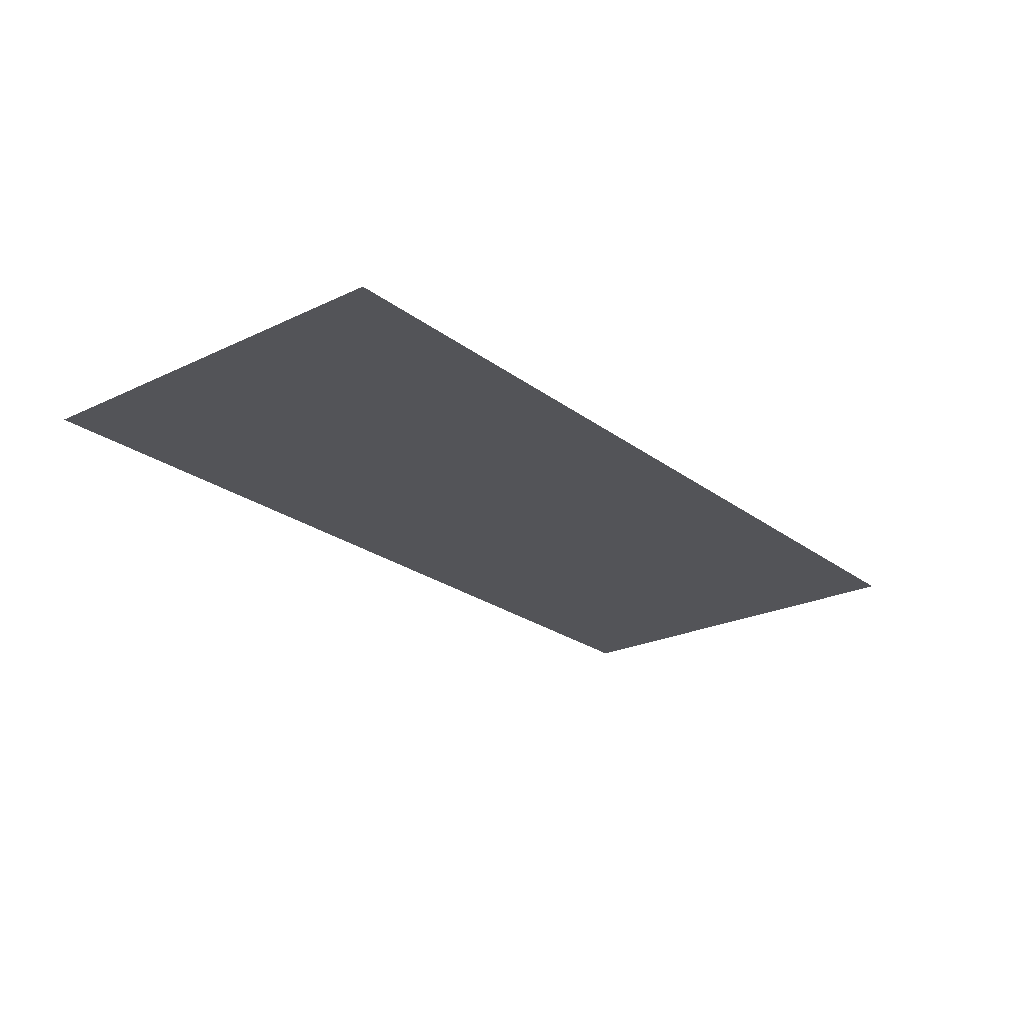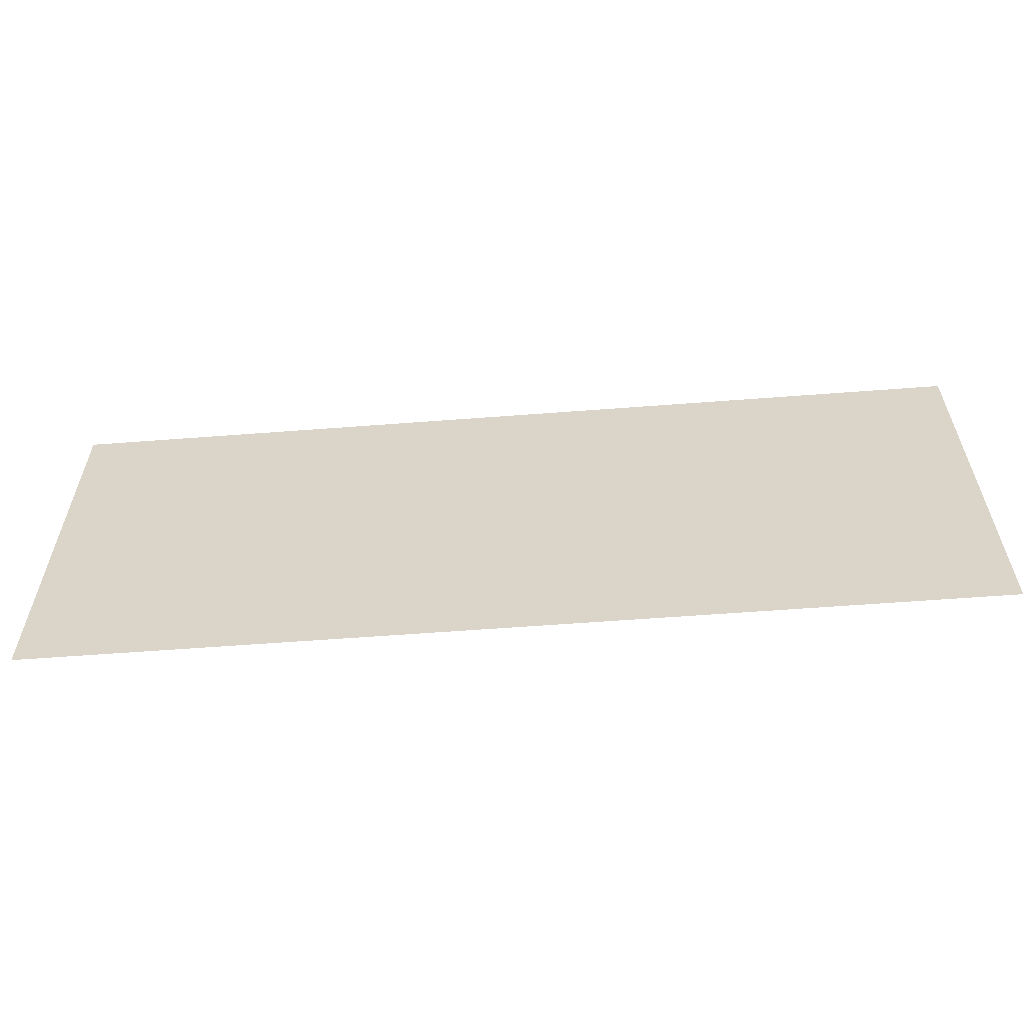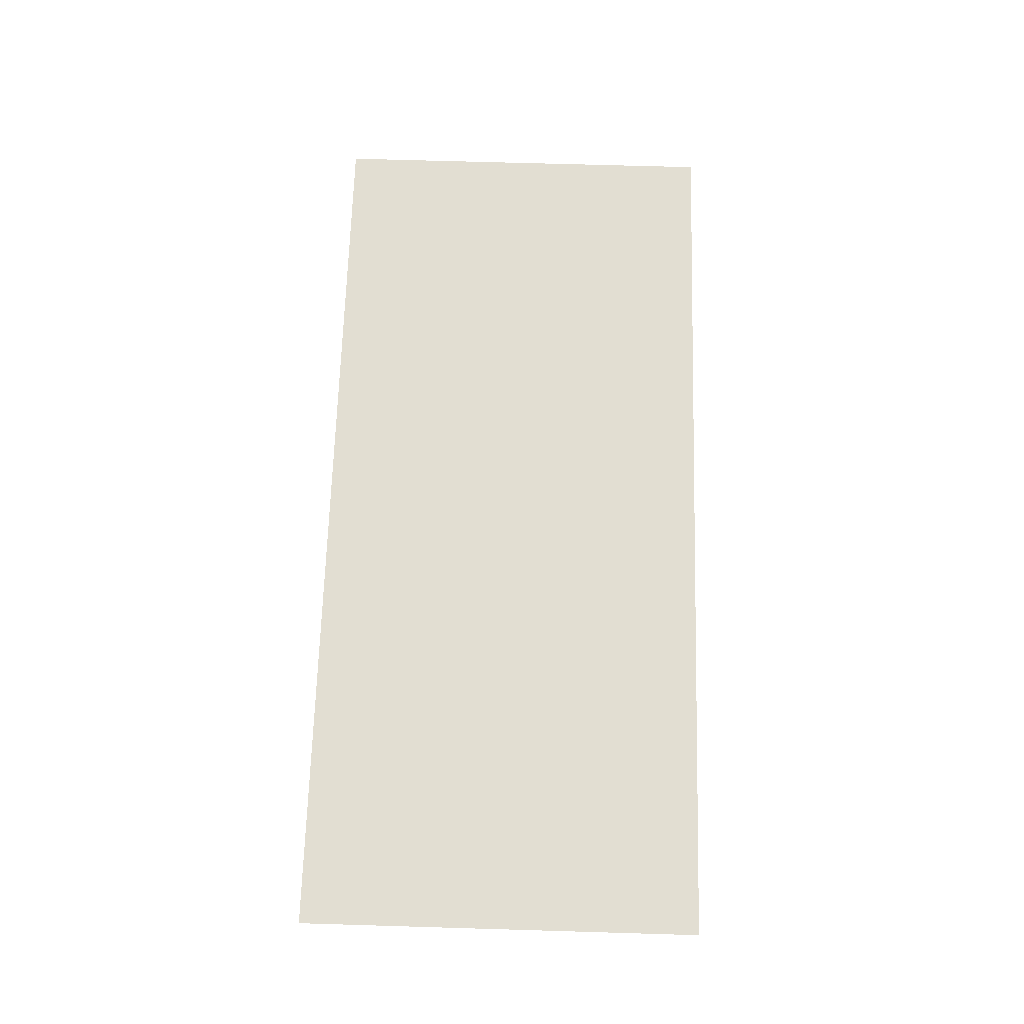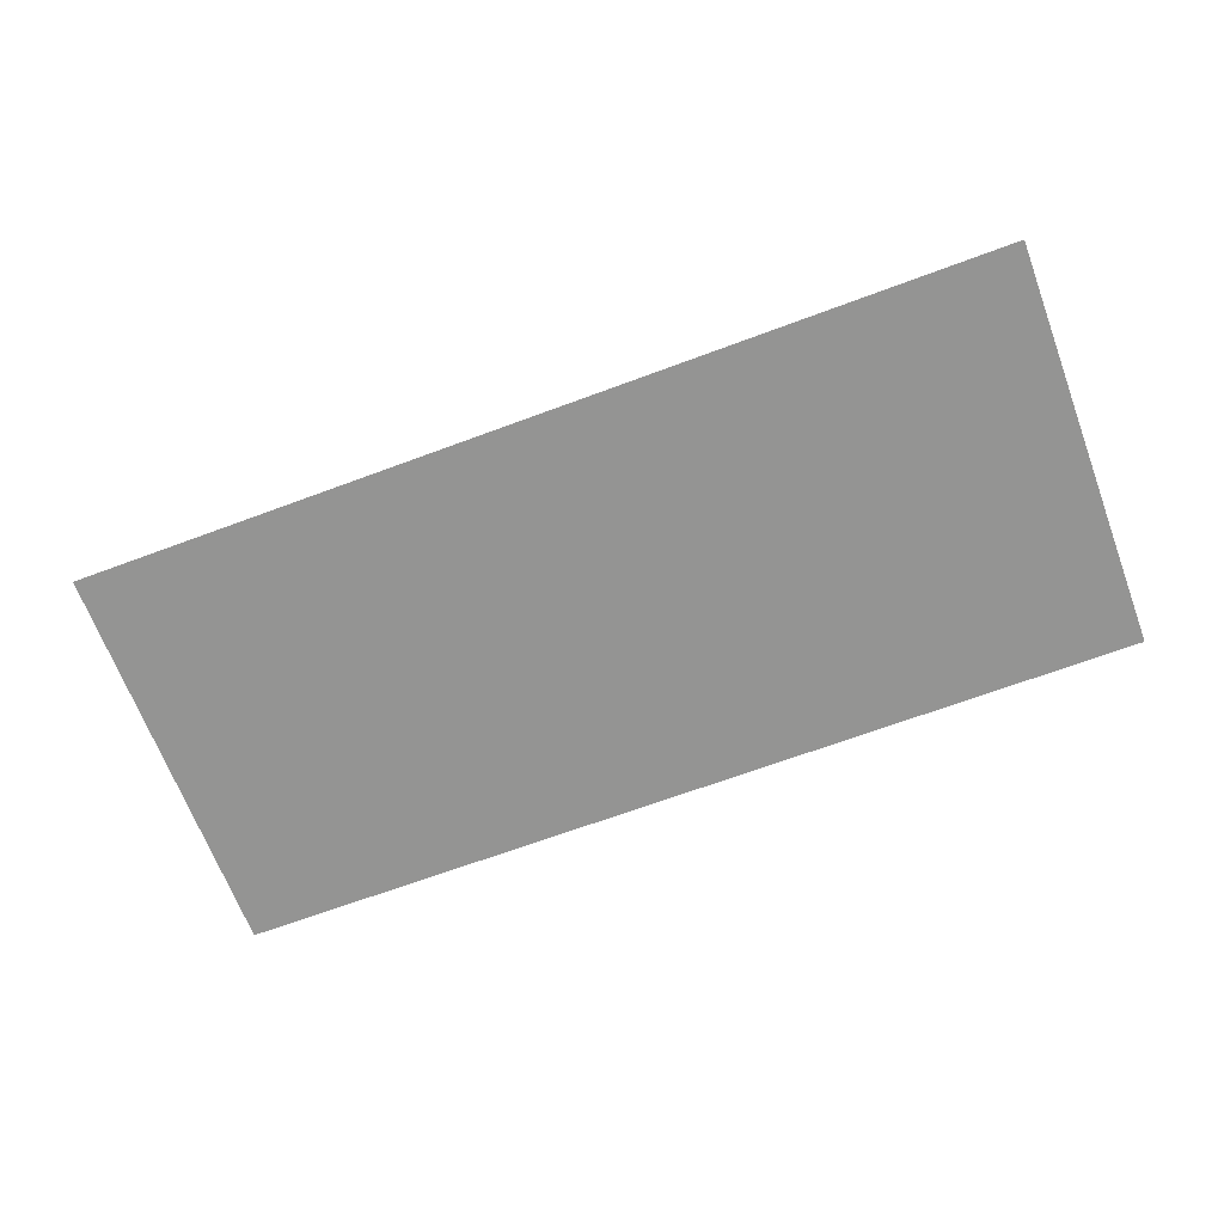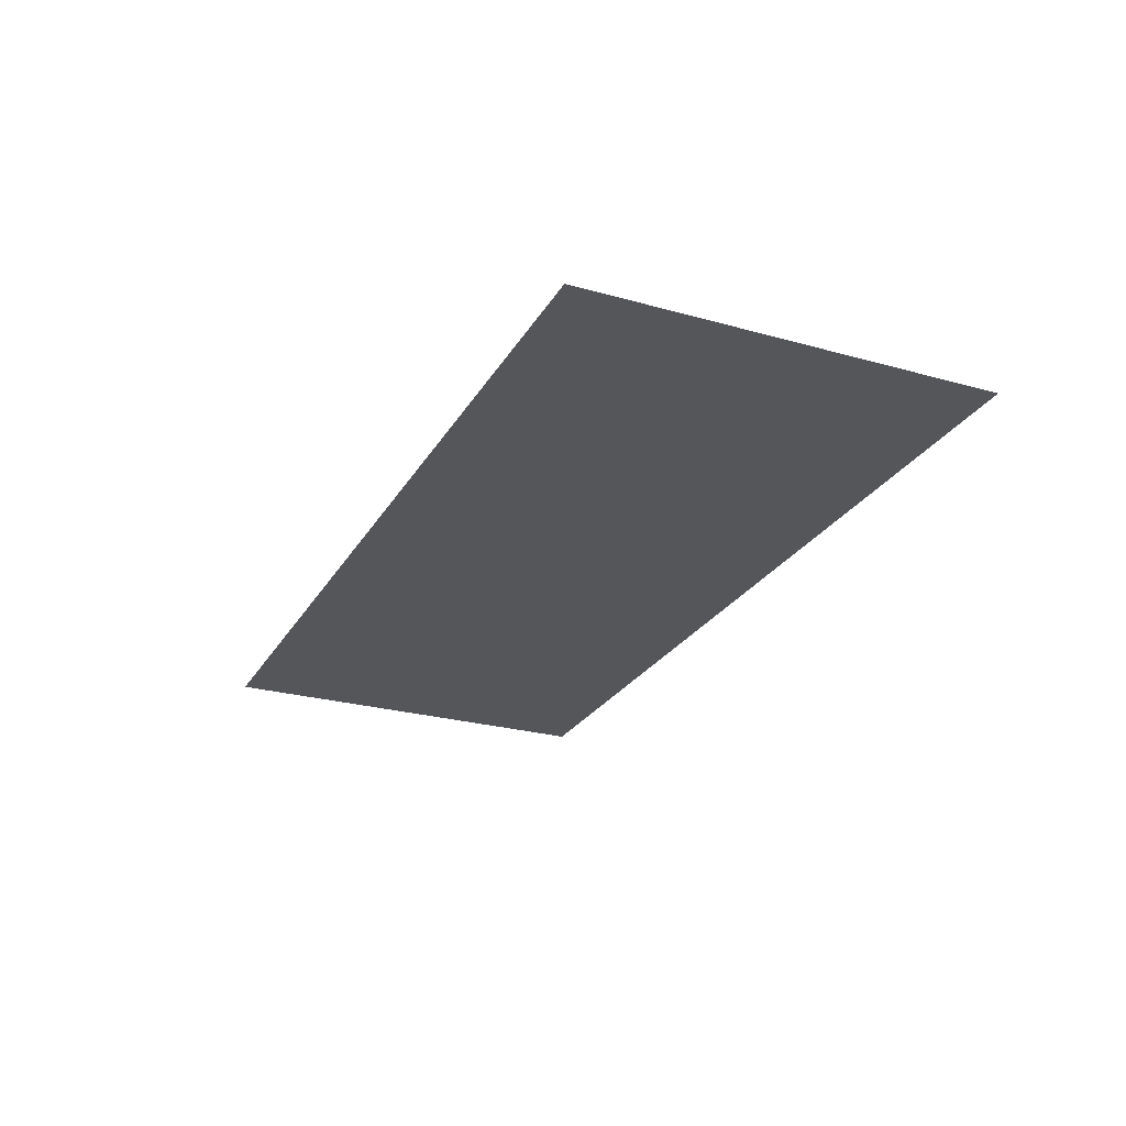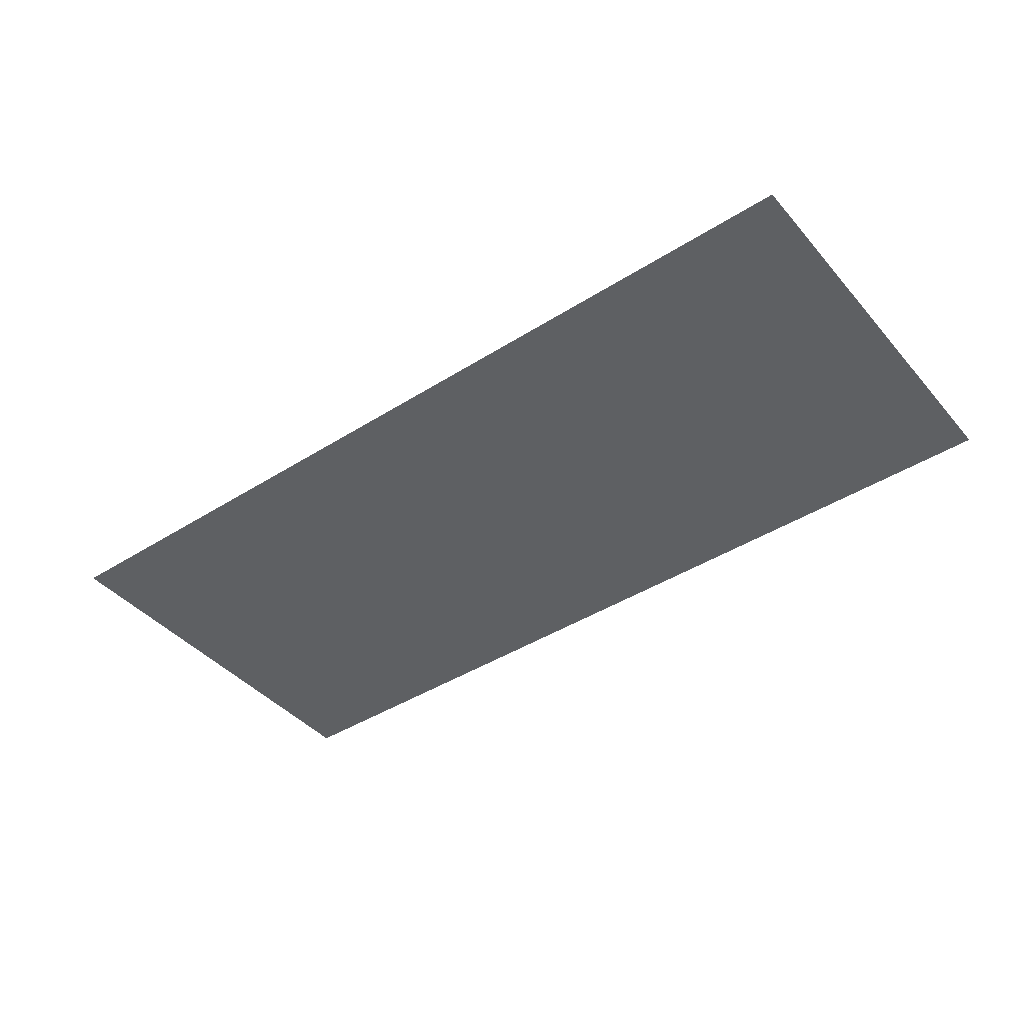
<metadata>
{"format":"obj","ext":"obj","renderer":"f3d","projection":"perspective","resolution":1024,"background":"white","views":[{"elev":-23.6,"azim":128.8,"up":"+Z"},{"elev":-59.2,"azim":4.5,"up":"+Y"},{"elev":67.9,"azim":-88.3,"up":"+Z"},{"elev":-67.0,"azim":-159.5,"up":"+Z"},{"elev":-25.7,"azim":65.9,"up":"+Z"},{"elev":-42.2,"azim":37.2,"up":"+Z"}]}
</metadata>
<code>
v -180 80 0
v 180 80 0
v 180 -80 0
v -180 -80 0
f 1 3 2
f 1 4 3

</code>
